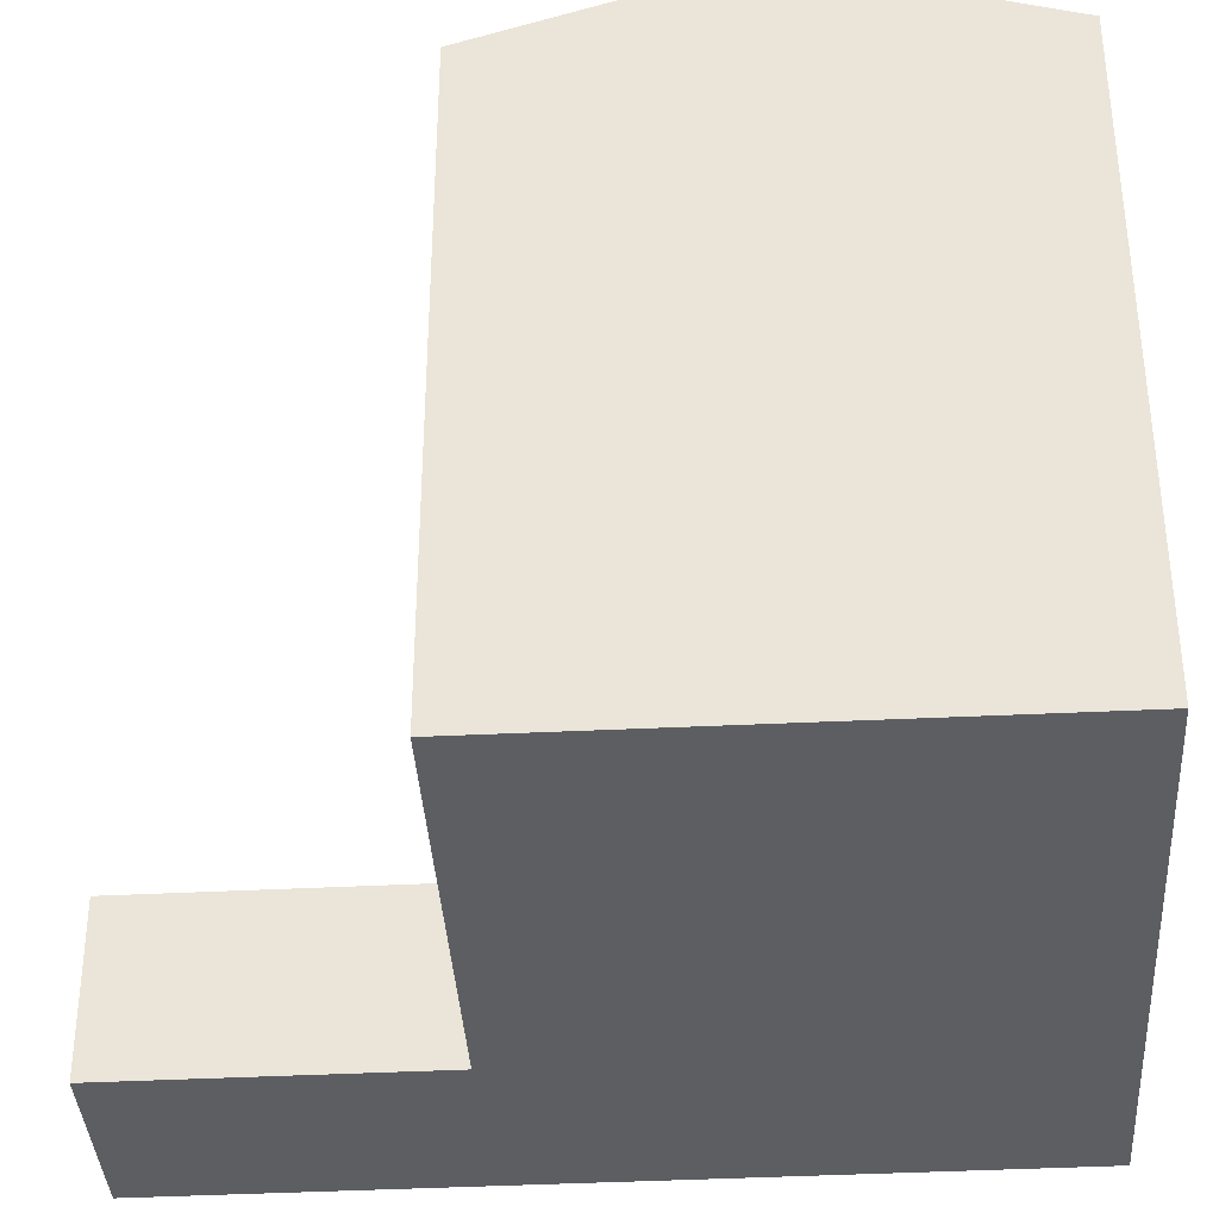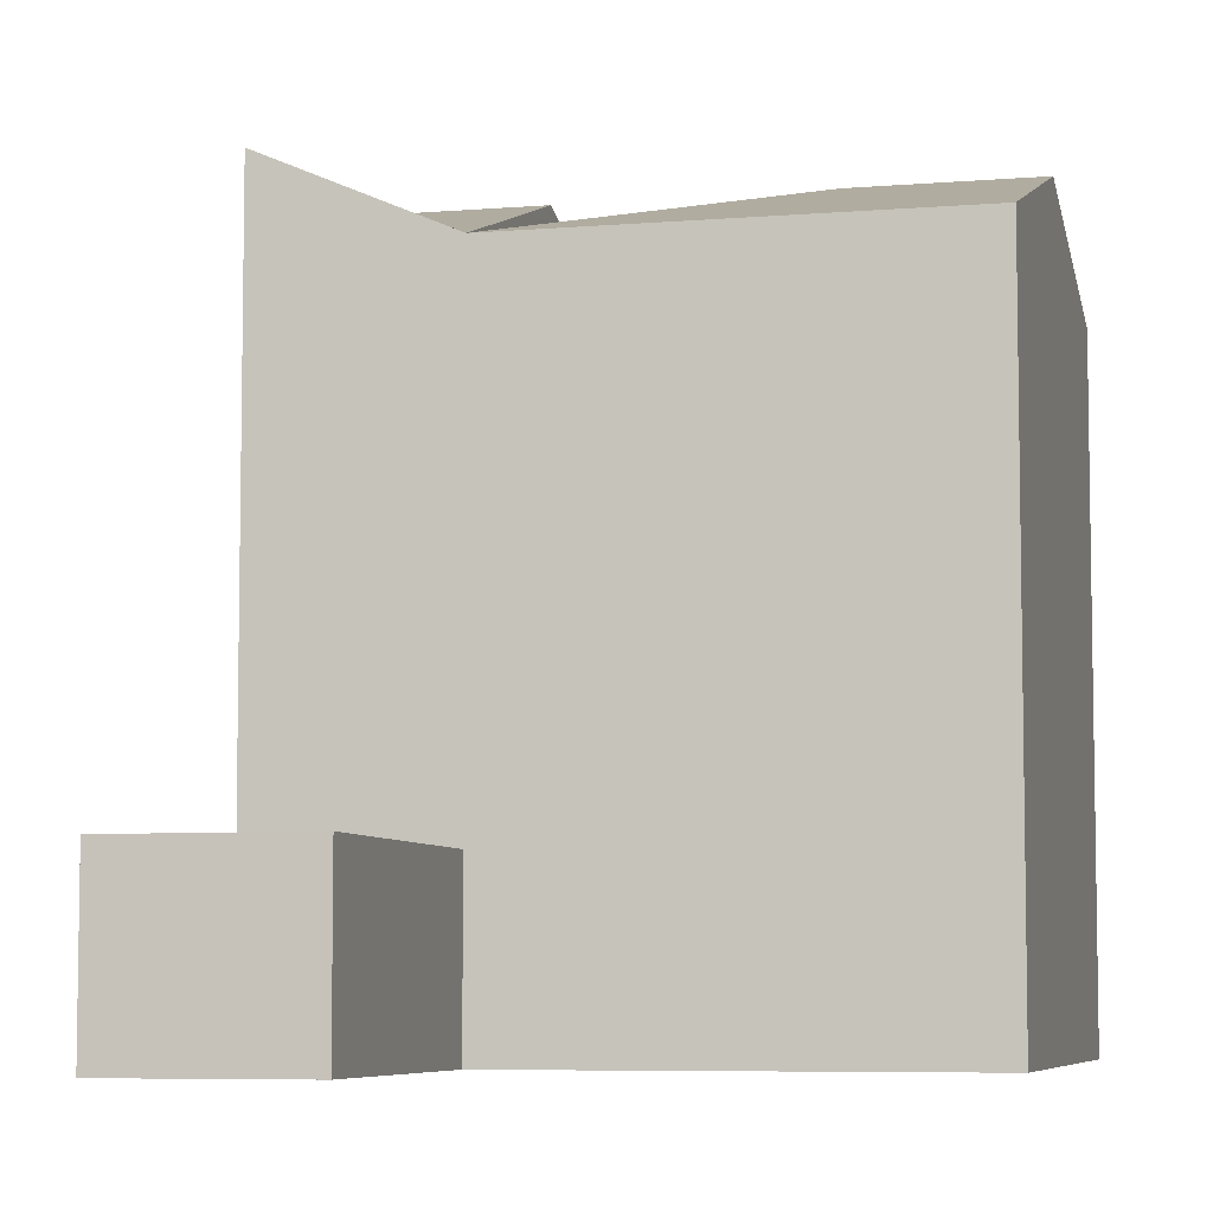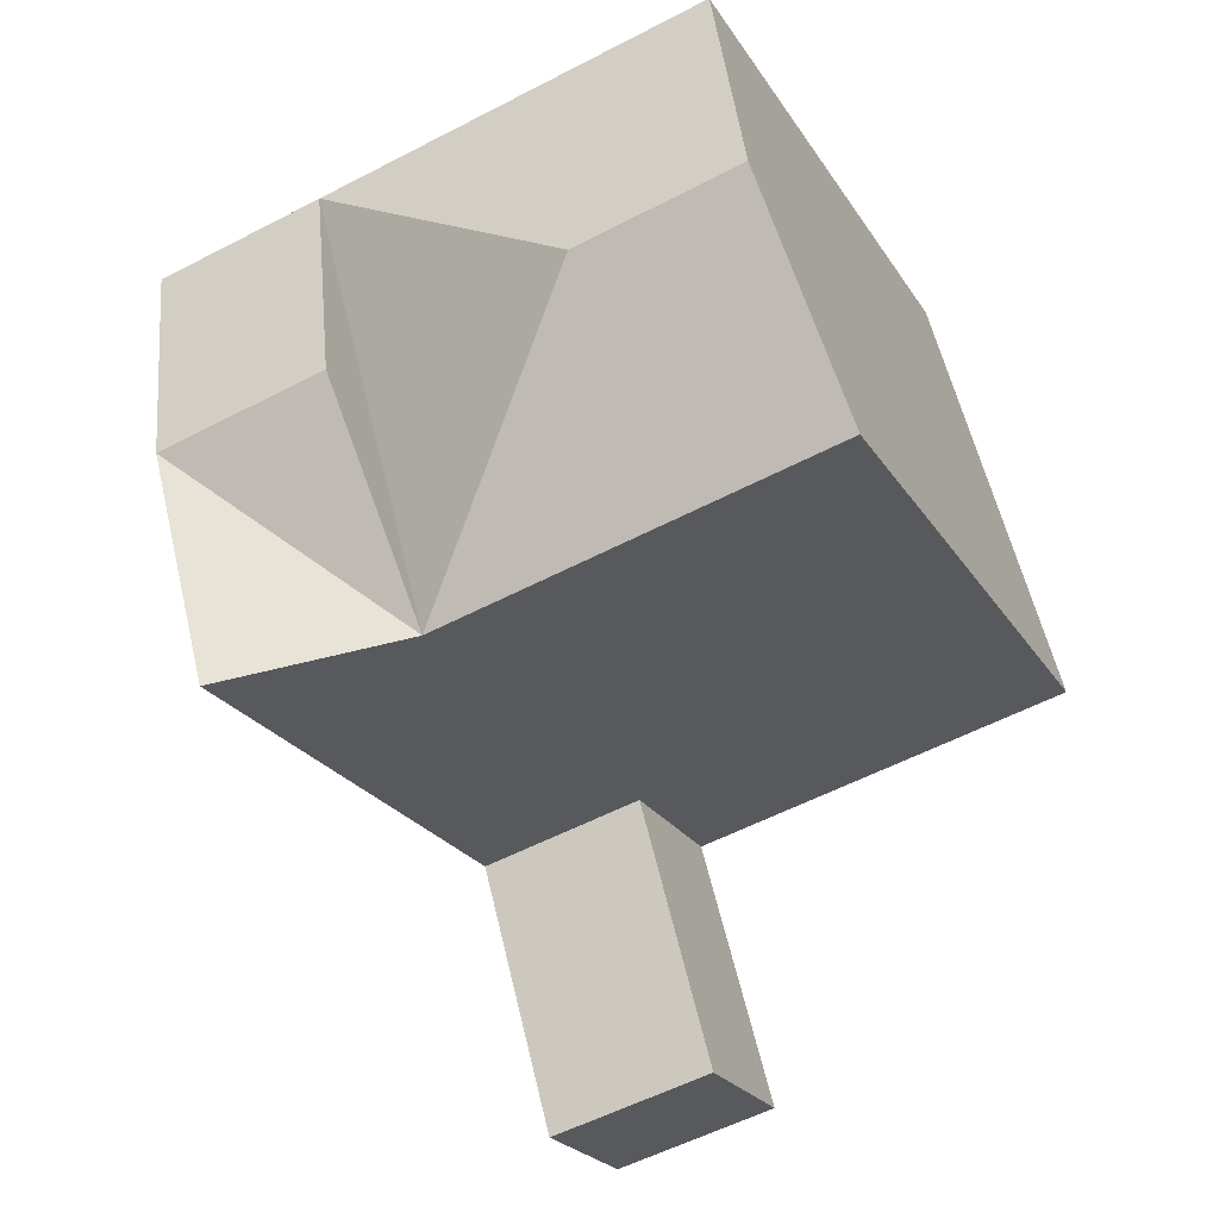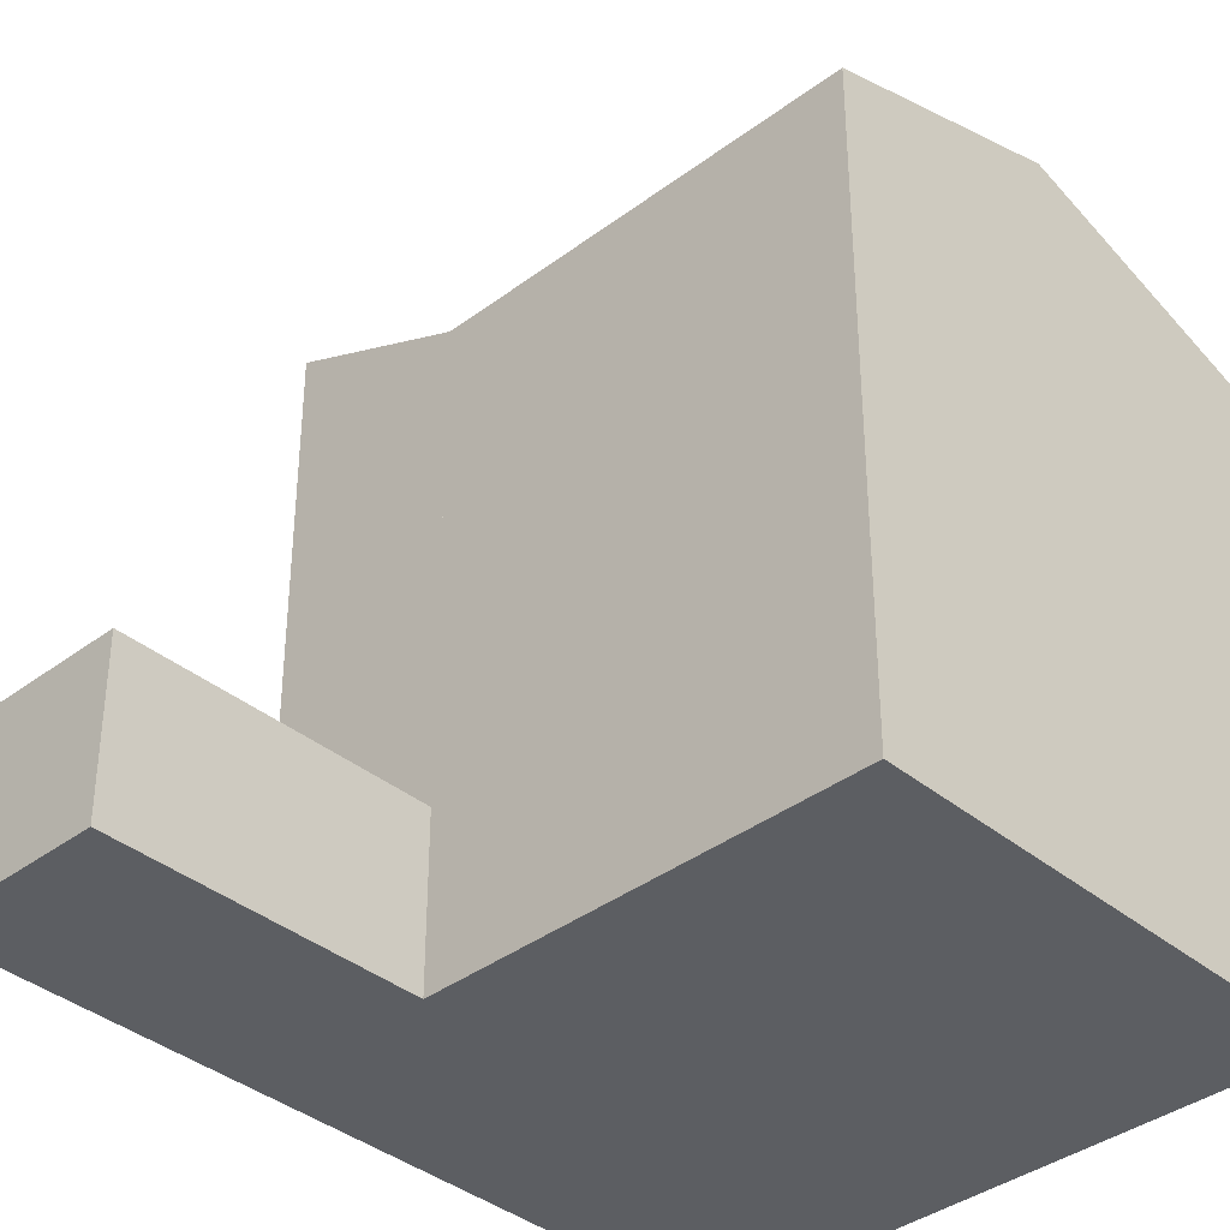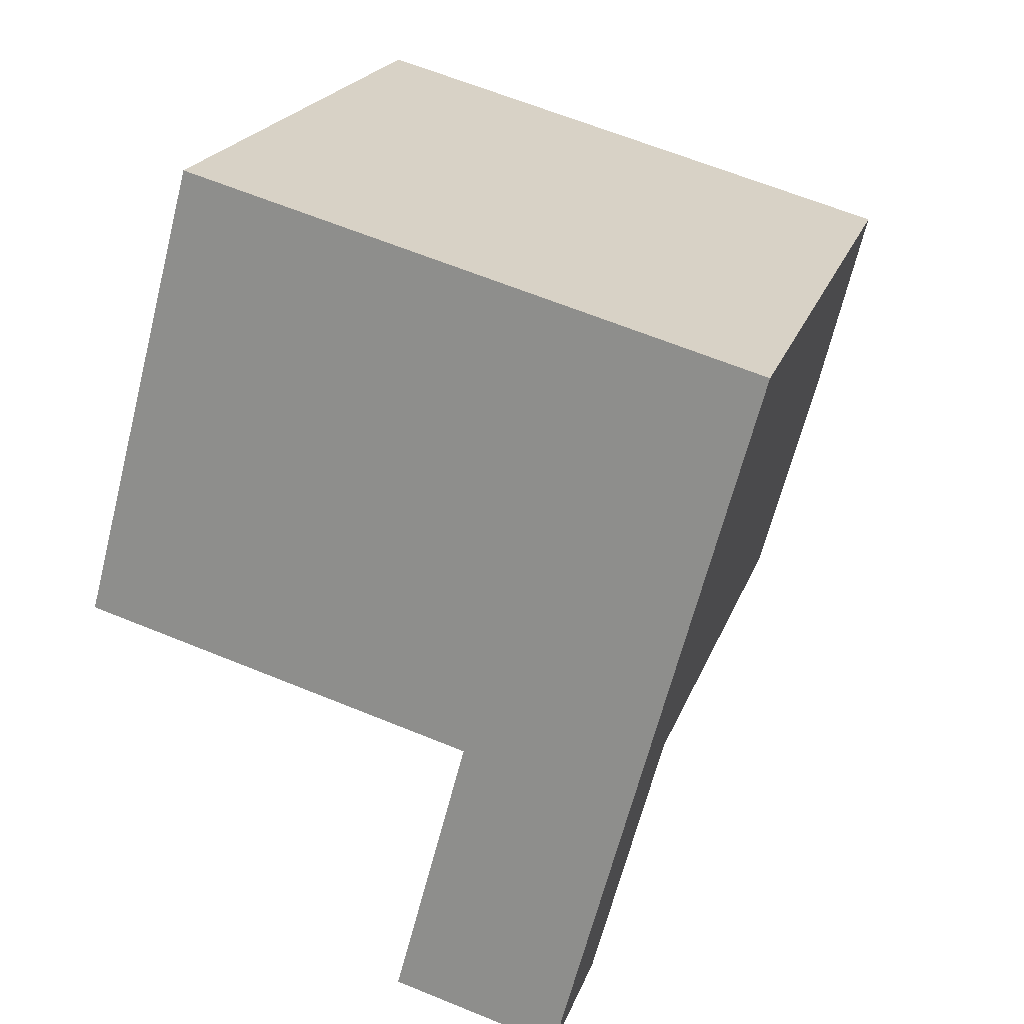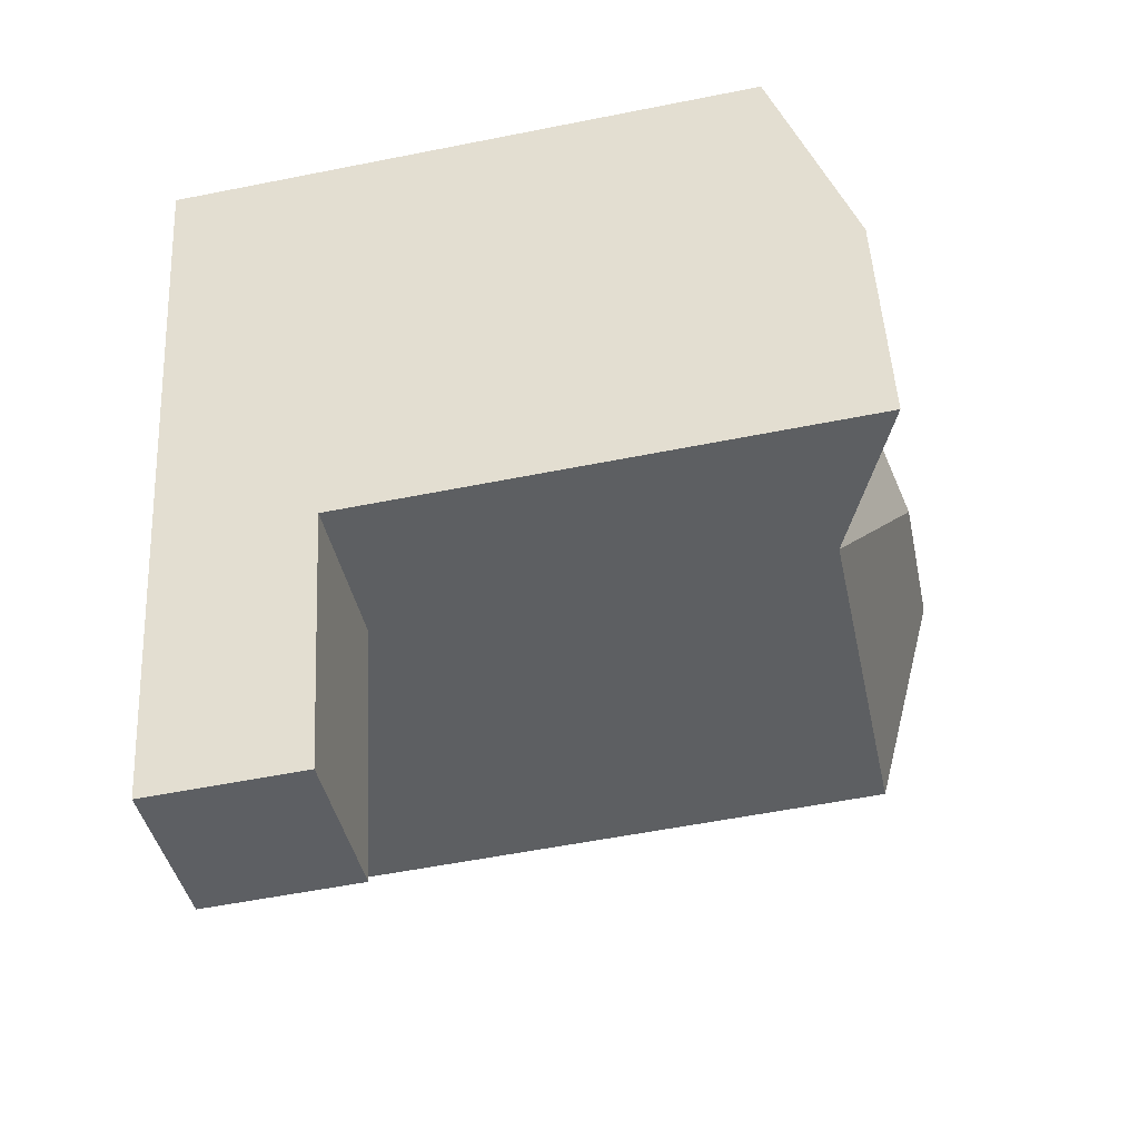
<metadata>
{"format":"obj","ext":"obj","renderer":"f3d","projection":"perspective","resolution":1024,"background":"white","views":[{"elev":-37.6,"azim":-71.3,"up":"+Y"},{"elev":-6.5,"azim":-150.8,"up":"+Y"},{"elev":-23.4,"azim":-155.8,"up":"+Z"},{"elev":-37.9,"azim":-121.1,"up":"+Y"},{"elev":21.1,"azim":16.4,"up":"+Z"},{"elev":-55.5,"azim":101.9,"up":"+Z"}]}
</metadata>
<code>
v  17 18.85 2.092
v  15.34 18.85 -4.187
v  10.74 16.78 -2.932
v  6.139 18.85 5.057
v  14.07 16.78 9.626
v  1.689 18.85 6.271
v  3.378 16.78 12.54
v  0.0003585 16.78 -0.0005309
v  13.33 4.329 -11.8
v  8.724 4.329 -10.55
v  15.34 4.329 -4.187
v  10.74 4.329 -2.931
v  18.67 16.78 8.371
v  12.4 18.85 3.347
v  15.34 2.564e-16 -4.187
v  8.724 6.461e-16 -10.55
v  13.33 7.225e-16 -11.8
v  10.74 1.795e-16 -2.931
v  18.67 -5.126e-16 8.371
v  14.07 -5.894e-16 9.626
v  0 0 0
v  3.377 -7.681e-16 12.54
g defaultobject
f 1 2 3
f 4 5 3
f 6 5 4
f 5 6 7
f 8 4 3
f 4 8 6
f 9 10 11
f 11 10 12
f 13 14 5
f 14 13 1
f 14 1 3
f 15 16 17
f 16 15 18
f 19 18 15
f 18 19 20
f 20 21 18
f 21 20 22
f 3 11 12
f 11 3 2
f 20 7 22
f 7 20 5
f 7 21 22
f 21 7 8
f 8 7 6
f 8 18 21
f 18 8 3
f 10 17 16
f 17 10 9
f 17 11 15
f 11 17 9
f 12 16 18
f 16 12 10
f 2 19 15
f 19 2 13
f 13 2 1
f 19 5 20
f 5 19 13
f 3 5 14

</code>
